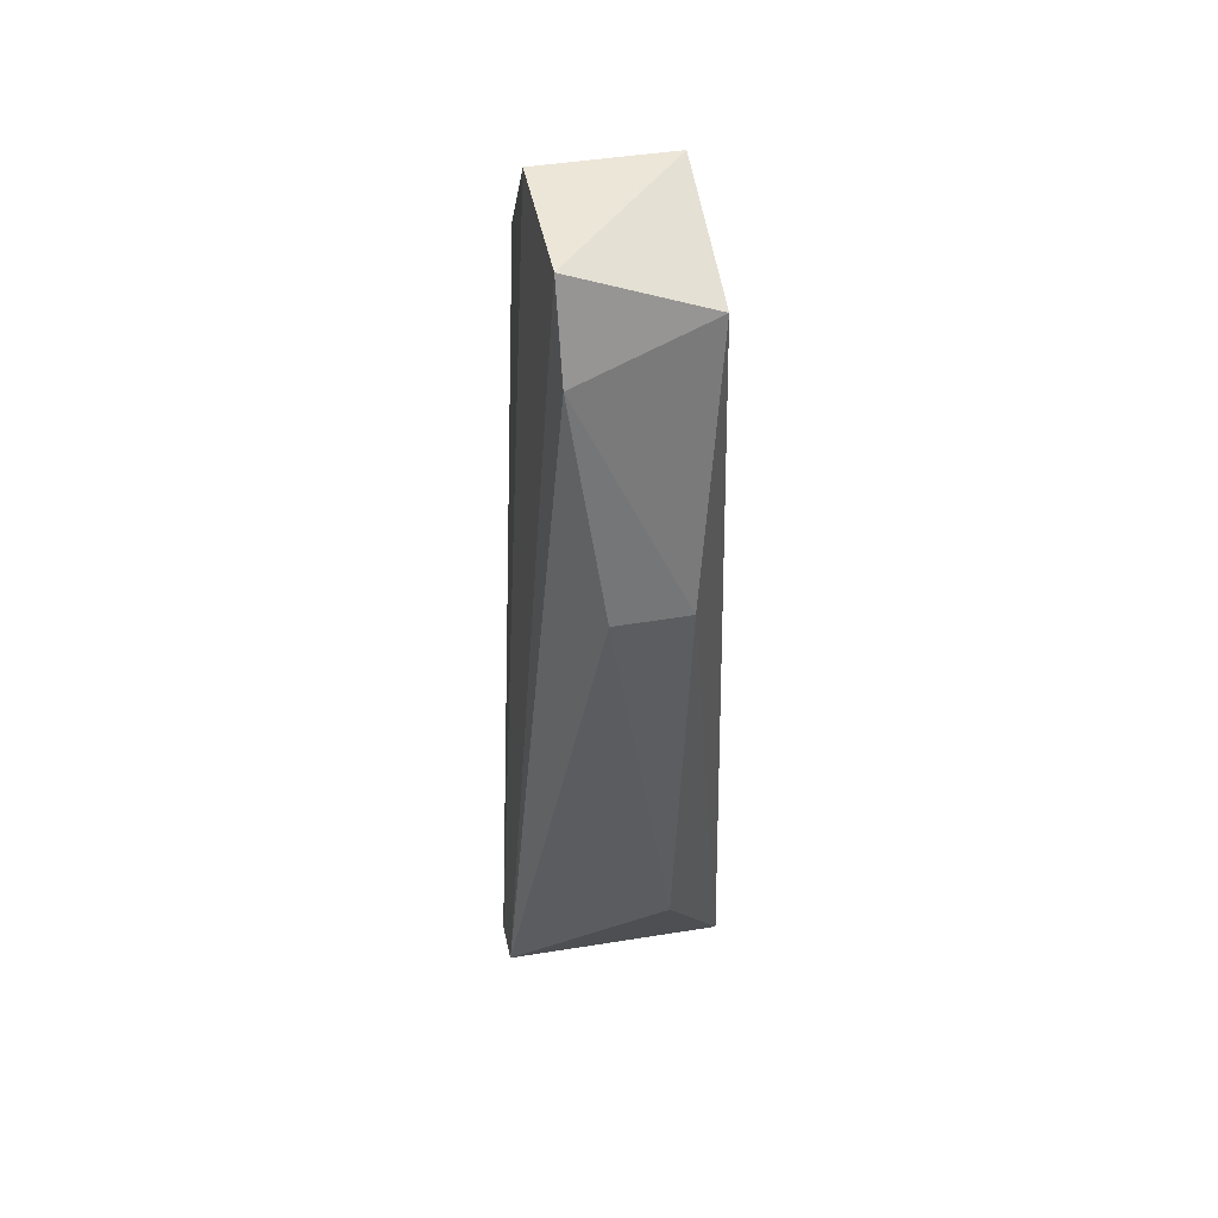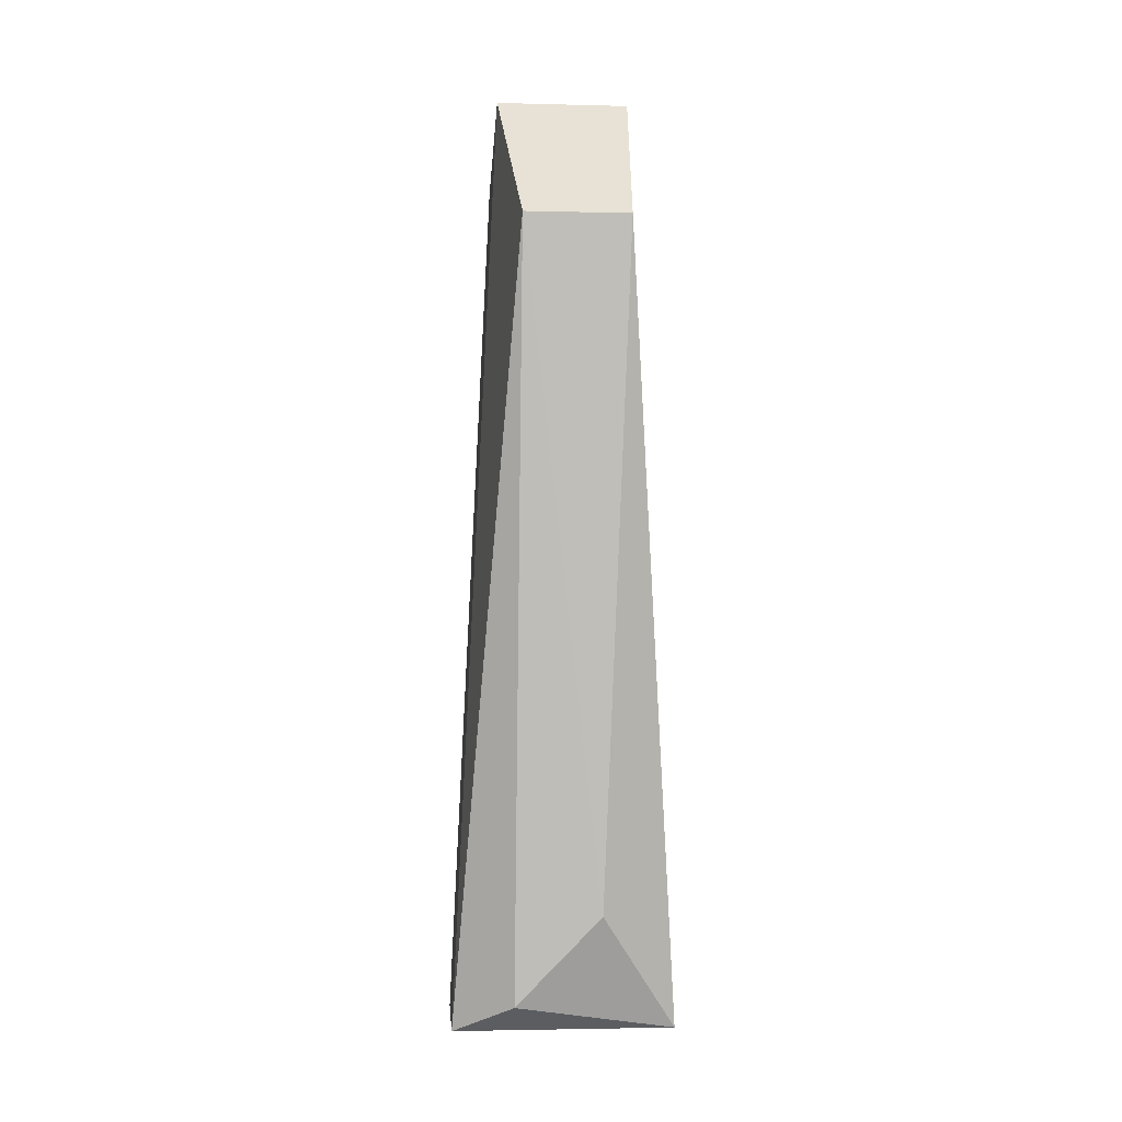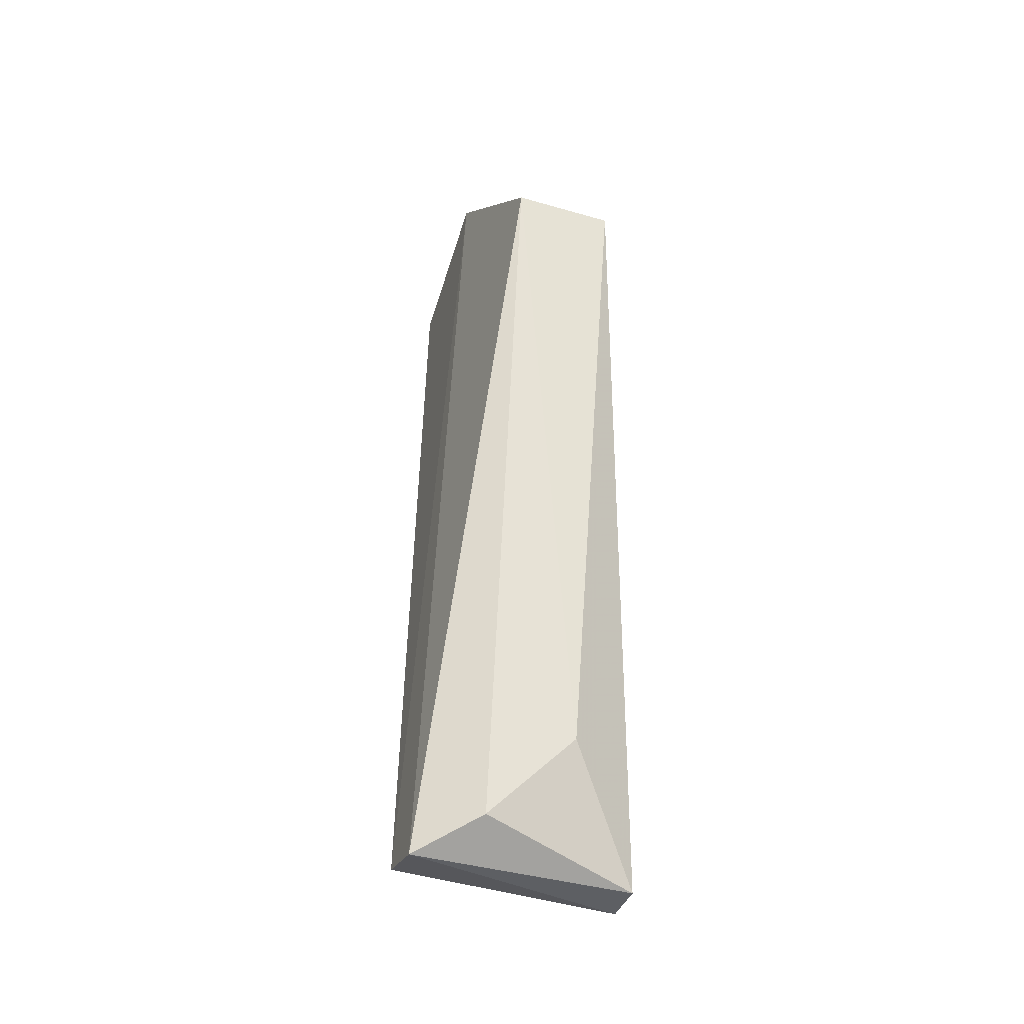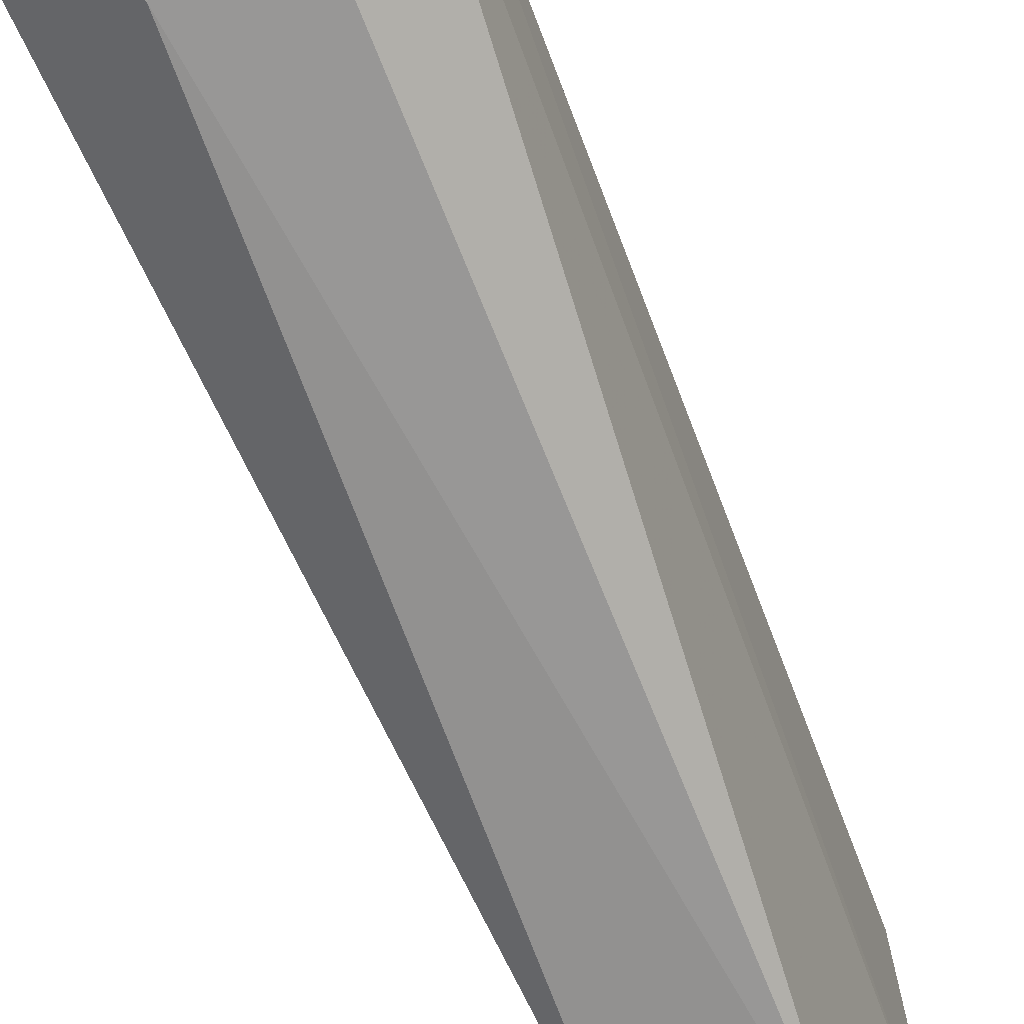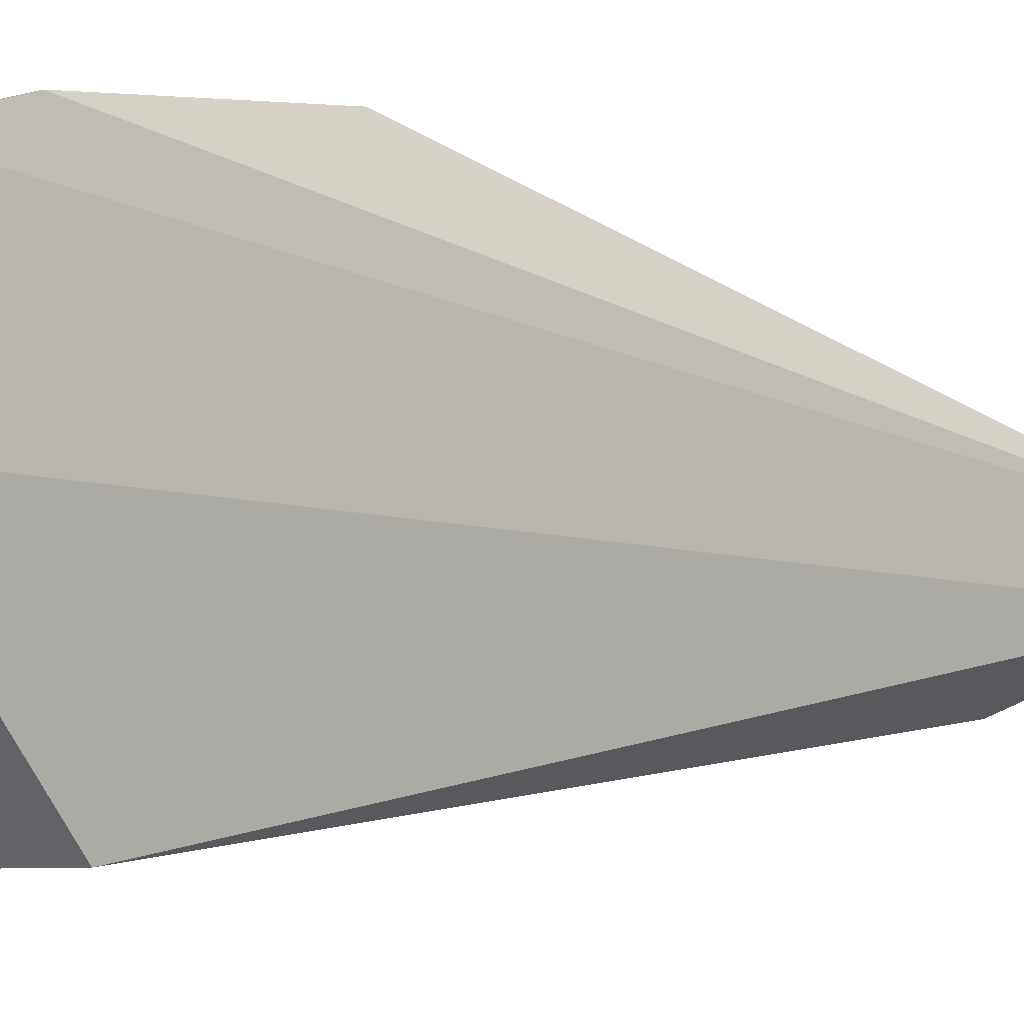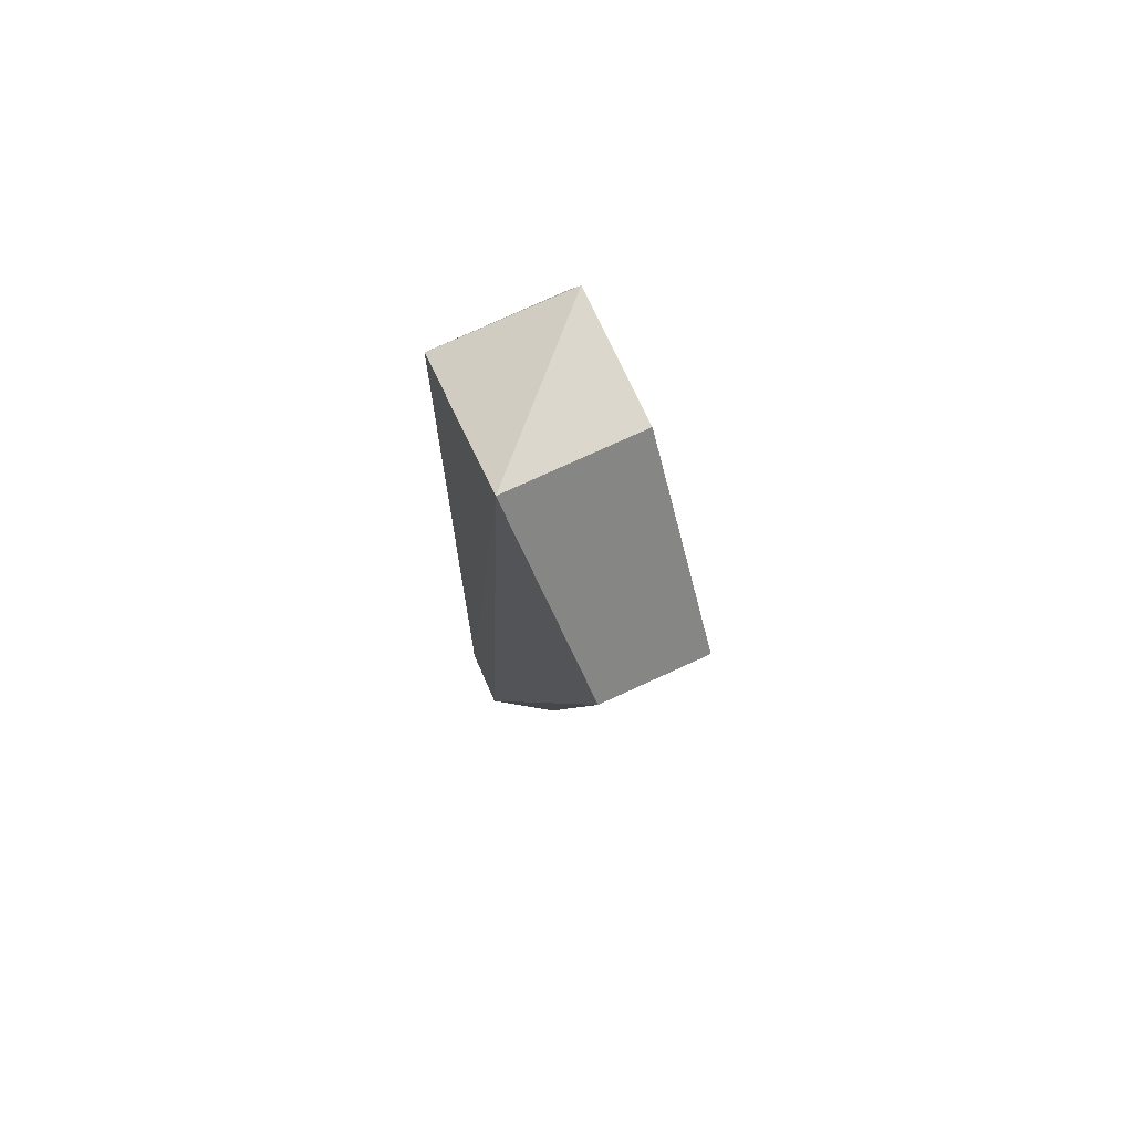
<metadata>
{"format":"obj","ext":"obj","renderer":"f3d","projection":"perspective","resolution":1024,"background":"white","views":[{"elev":41.5,"azim":-11.8,"up":"+Y"},{"elev":-2.7,"azim":174.9,"up":"+Y"},{"elev":-40.2,"azim":160.4,"up":"+Y"},{"elev":-59.6,"azim":21.7,"up":"+Z"},{"elev":-5.6,"azim":-137.3,"up":"+Z"},{"elev":78.3,"azim":155.6,"up":"+Y"}]}
</metadata>
<code>
g Generated convex submesh 1
v -0.2746 0.2483 0.672
v -0.4542 -3.106 0.133
v 0.4442 -3.046 0.1928
v 0.2646 0.6675 0.01347
v -0.2146 0.0685 -0.6458
v 0.2646 0.4277 0.6123
v 0.2046 0.0685 -0.6458
v 0.1447 -2.447 0.5524
v 0.2046 -2.986 -0.2262
v -0.2746 0.6675 0.01347
v -0.4542 -3.106 -0.04649
v 0.1446 -0.6506 0.7921
v 0.4442 -3.106 -0.04649
v -0.1547 -0.6506 0.7921
v -0.1374 -2.627 -0.2976
v -0.2746 0.6074 0.5521
g Generated convex submesh 1_0
f 16 4 10
f 6 3 4
f 7 5 4
f 8 2 3
f 10 4 5
f 11 2 10
f 11 10 5
f 12 6 1
f 12 3 6
f 12 8 3
f 13 3 2
f 13 4 3
f 13 7 4
f 13 9 7
f 13 2 11
f 13 11 9
f 14 1 2
f 14 2 8
f 14 12 1
f 14 8 12
f 15 5 7
f 15 7 9
f 15 9 11
f 15 11 5
f 16 2 1
f 16 1 6
f 16 6 4
f 16 10 2

</code>
